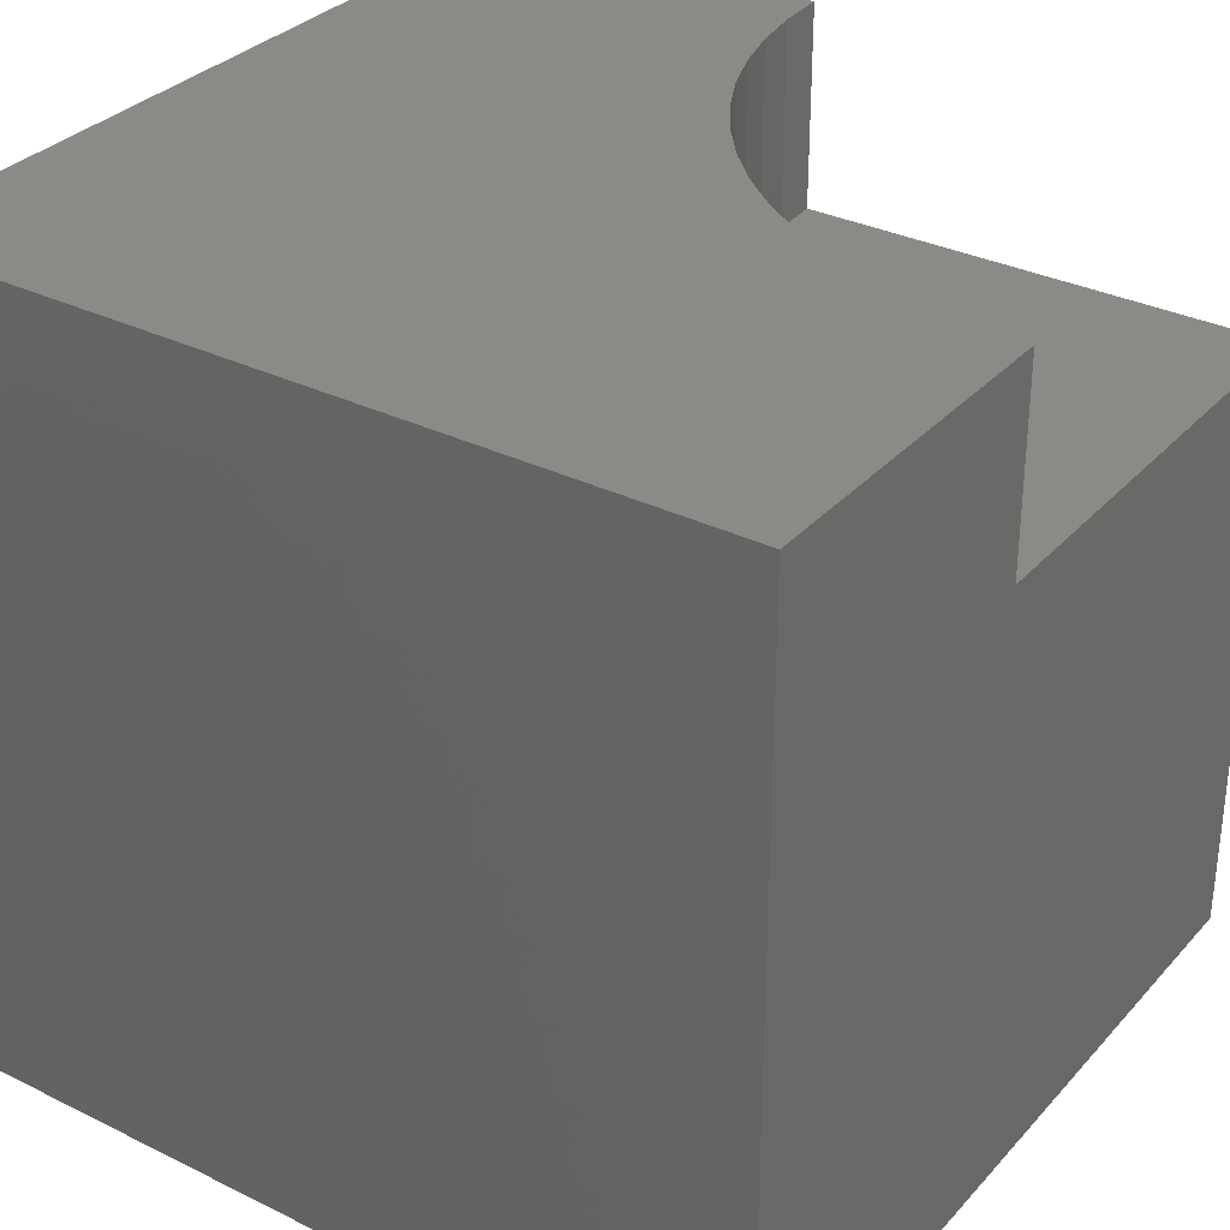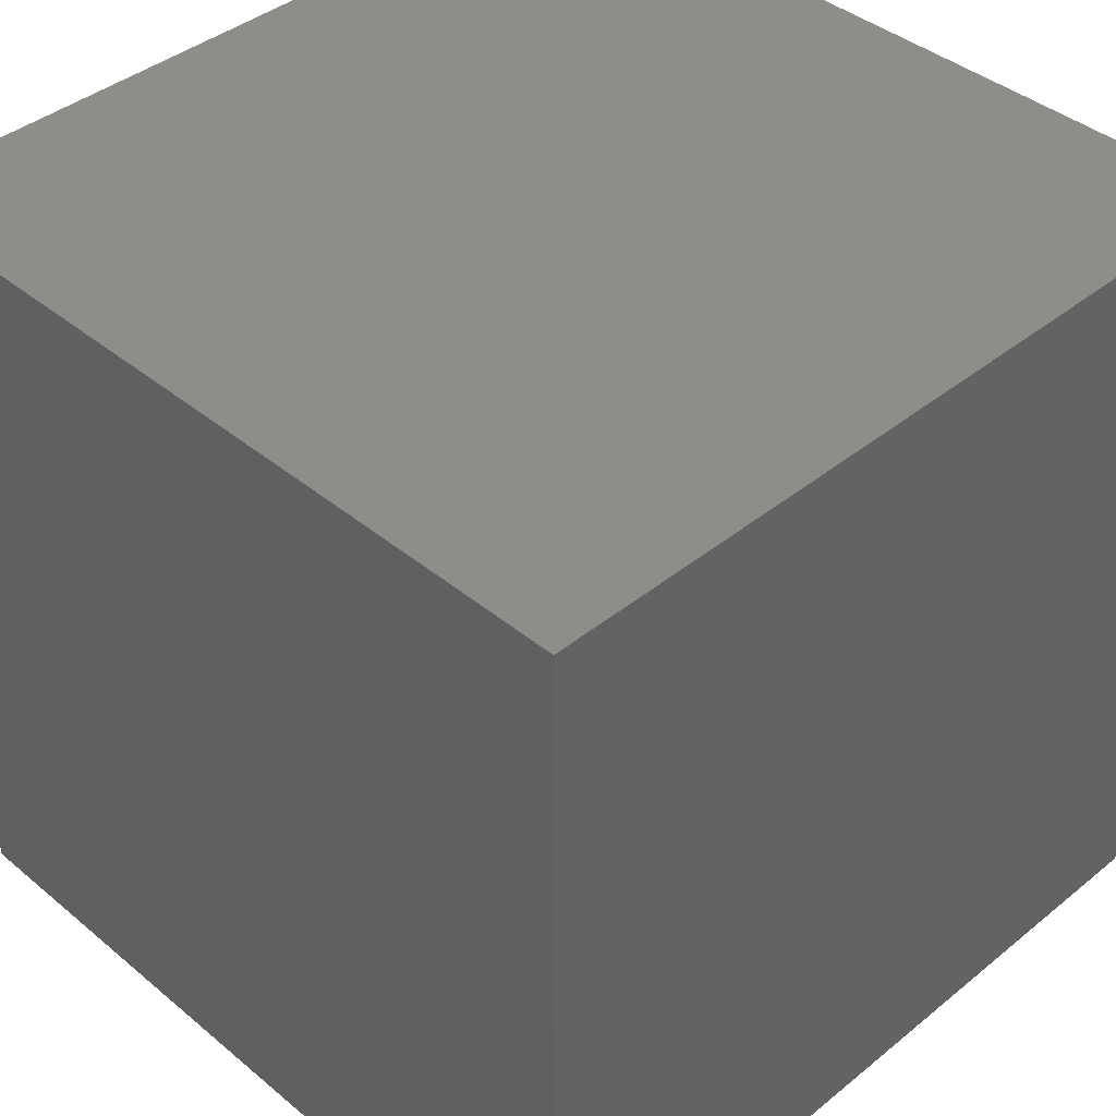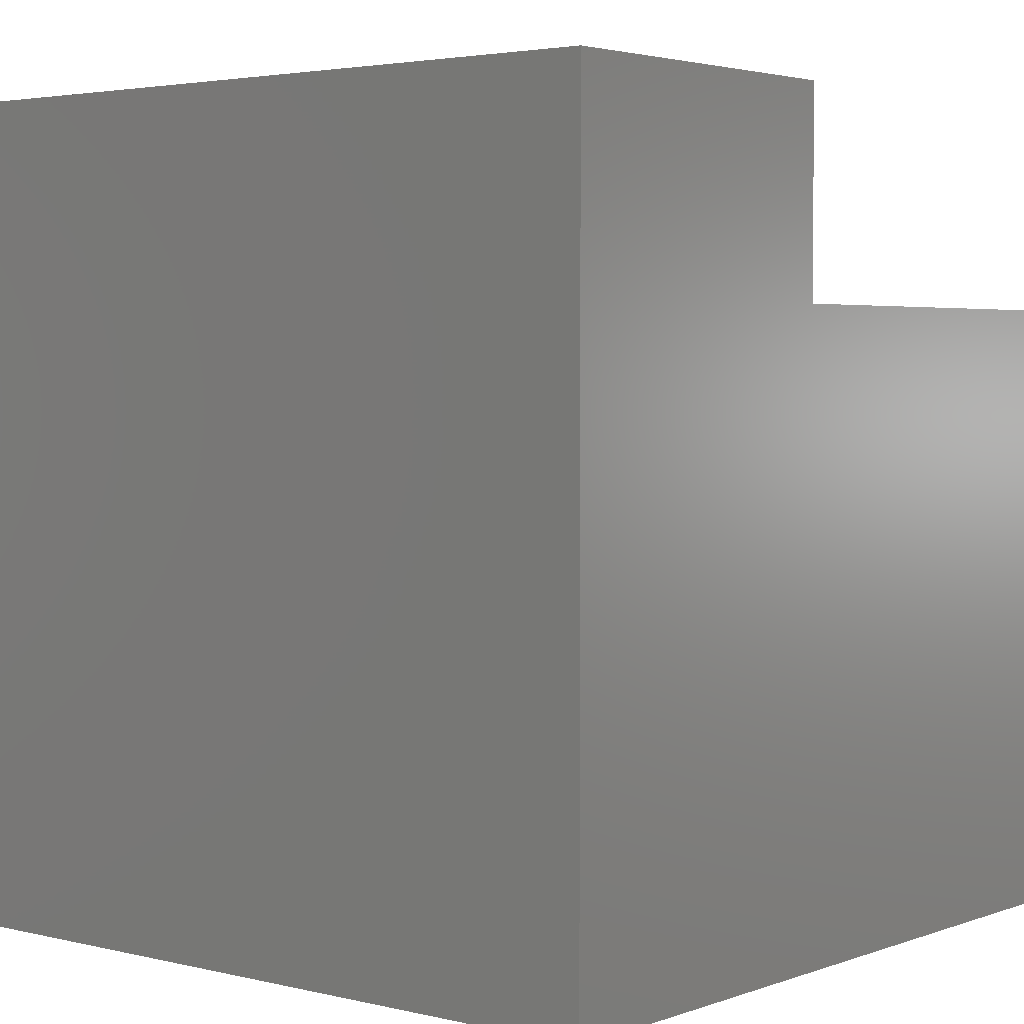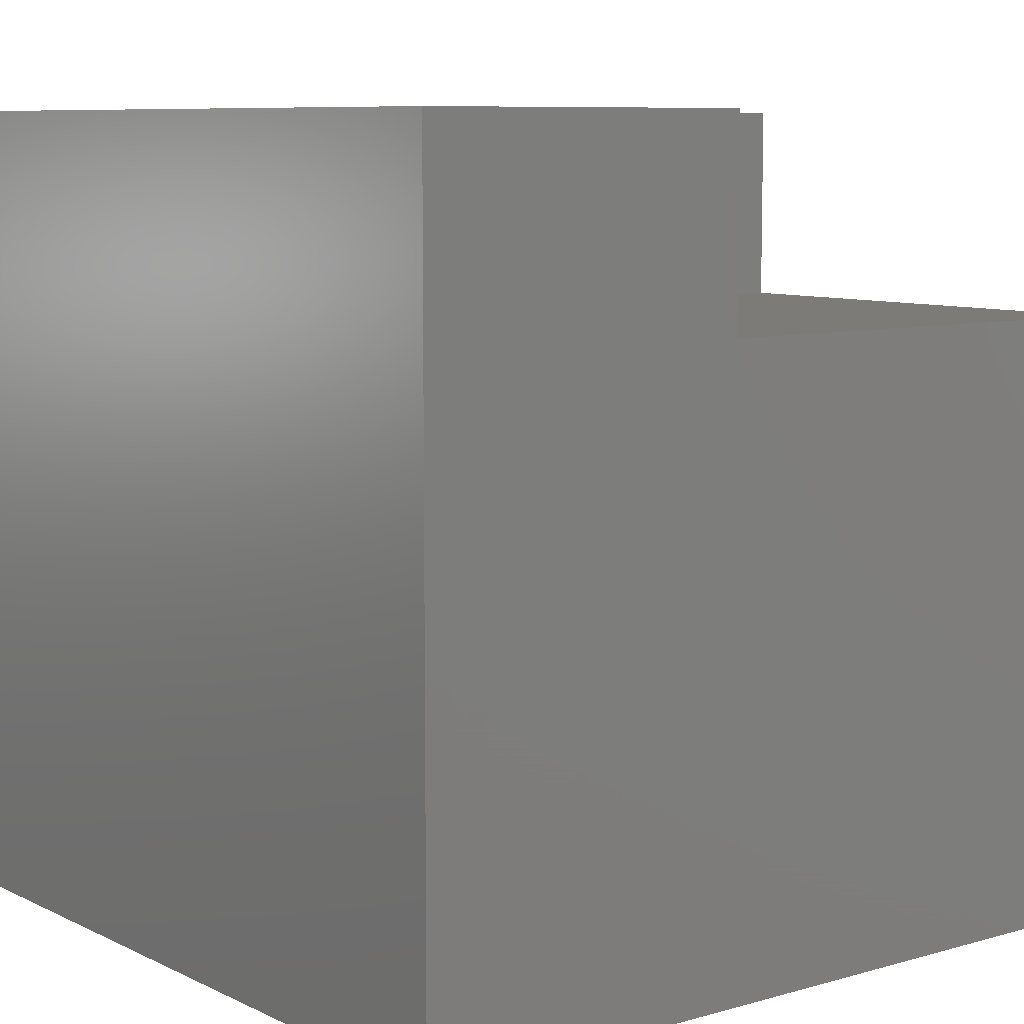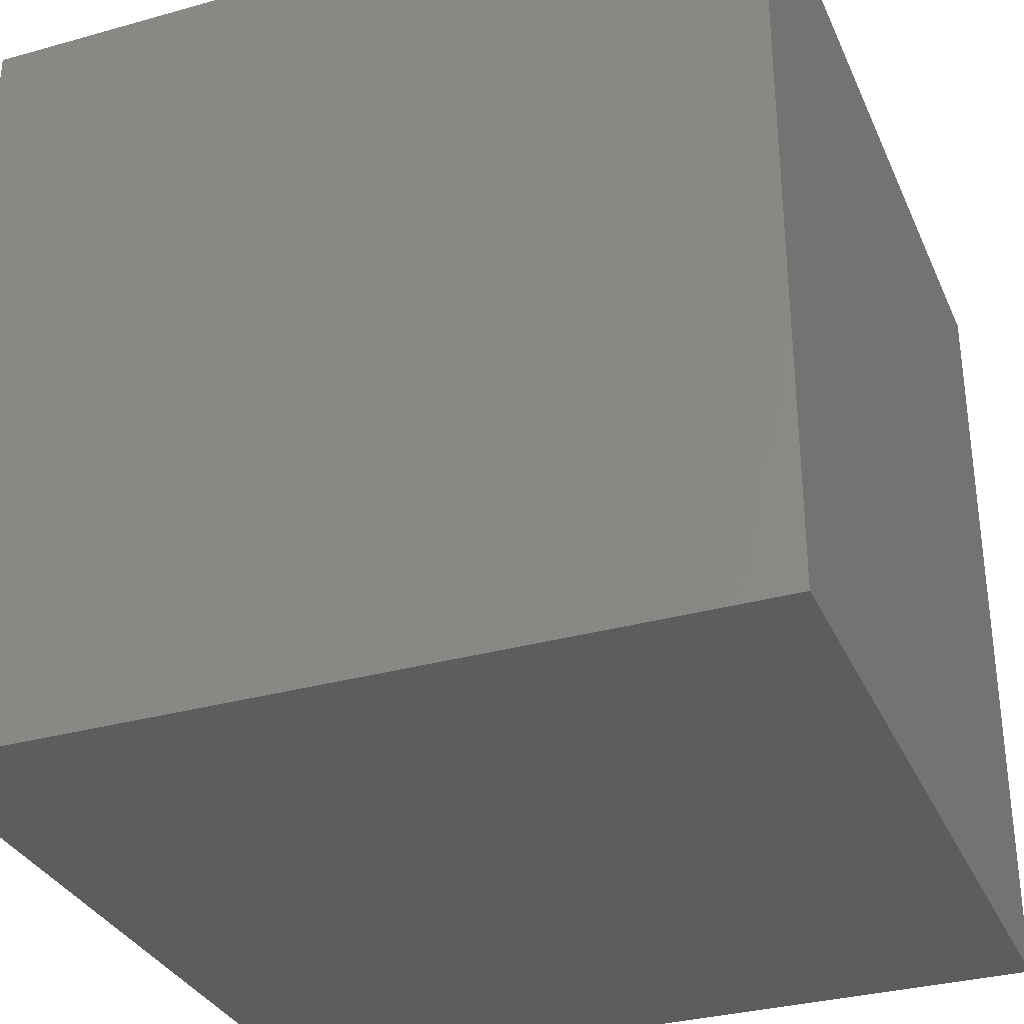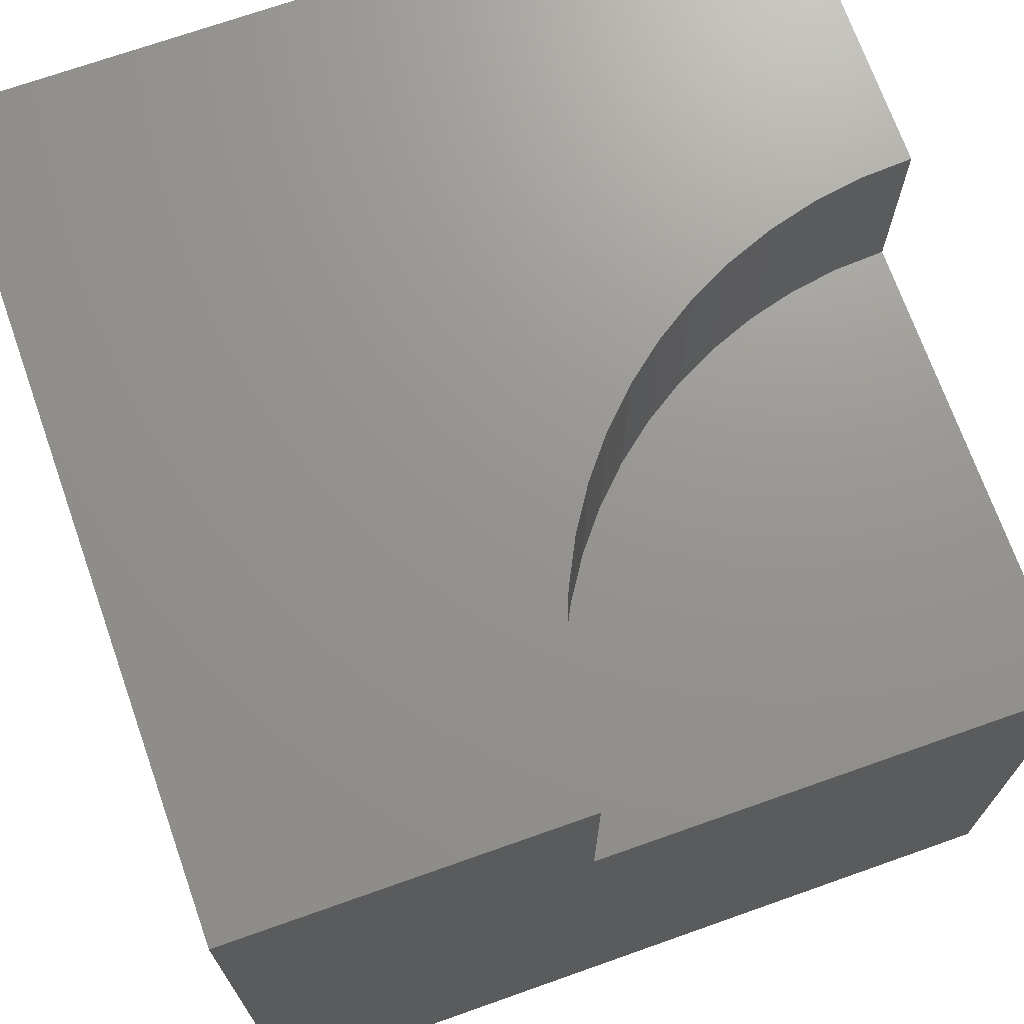
<metadata>
{"format":"stl","ext":"stl","renderer":"f3d","projection":"perspective","resolution":1024,"background":"white","views":[{"elev":32.3,"azim":-55.5,"up":"+Z"},{"elev":40.8,"azim":-134.7,"up":"+Y"},{"elev":3.2,"azim":-50.5,"up":"+Z"},{"elev":8.2,"azim":-37.9,"up":"+Z"},{"elev":-32.4,"azim":-158.7,"up":"+Z"},{"elev":70.9,"azim":-19.5,"up":"+Z"}]}
</metadata>
<code>
# stl→obj: 42 verts, 76 faces
v 0 10 10
v 0 10 0
v 0 0 10
v 0 0 0
v 9.393 5.774 10
v 10 5.806 10
v 10 10 10
v 8.793 5.679 10
v 4.972 2.903 10
v 5.303 3.412 10
v 4.194 0 10
v 4.226 0.6069 10
v 4.321 1.207 10
v 4.478 1.794 10
v 4.696 2.361 10
v 5.686 3.885 10
v 6.115 4.314 10
v 6.588 4.697 10
v 7.097 5.028 10
v 7.639 5.304 10
v 8.206 5.522 10
v 10 0 7.535
v 10 0 0
v 10 5.806 7.535
v 10 10 0
v 4.194 0 7.535
v 9.393 5.774 7.535
v 8.793 5.679 7.535
v 8.206 5.522 7.535
v 7.639 5.304 7.535
v 7.097 5.028 7.535
v 6.588 4.697 7.535
v 6.115 4.314 7.535
v 5.686 3.885 7.535
v 5.303 3.412 7.535
v 4.972 2.903 7.535
v 4.696 2.361 7.535
v 4.478 1.794 7.535
v 4.321 1.207 7.535
v 4.226 0.6069 7.535
v 4.194 7.11e-16 10
v 4.194 7.11e-16 7.535
f 1 2 3
f 3 2 4
f 5 6 7
f 5 7 8
f 1 9 10
f 3 11 12
f 12 13 3
f 3 13 14
f 3 14 1
f 1 14 15
f 1 15 9
f 10 16 1
f 1 16 17
f 1 17 18
f 18 19 1
f 1 19 20
f 1 20 7
f 7 20 21
f 7 21 8
f 22 23 24
f 24 23 25
f 24 25 6
f 6 25 7
f 2 25 4
f 4 25 23
f 7 25 1
f 1 25 2
f 11 3 26
f 26 3 4
f 26 4 22
f 22 4 23
f 24 6 5
f 24 5 27
f 27 5 8
f 27 8 28
f 28 8 21
f 28 21 29
f 29 21 20
f 29 20 30
f 30 20 19
f 30 19 31
f 31 19 18
f 31 18 32
f 32 18 17
f 32 17 33
f 33 17 16
f 33 16 34
f 34 16 10
f 34 10 35
f 35 10 9
f 35 9 36
f 36 9 15
f 36 15 37
f 37 15 14
f 37 14 38
f 38 14 13
f 38 13 39
f 39 13 12
f 39 12 40
f 40 12 41
f 40 41 42
f 32 33 22
f 22 33 34
f 22 34 35
f 24 27 22
f 22 27 28
f 22 28 29
f 35 36 22
f 22 36 37
f 22 37 38
f 29 30 22
f 22 30 31
f 22 31 32
f 38 39 22
f 22 39 40
f 22 40 26

</code>
